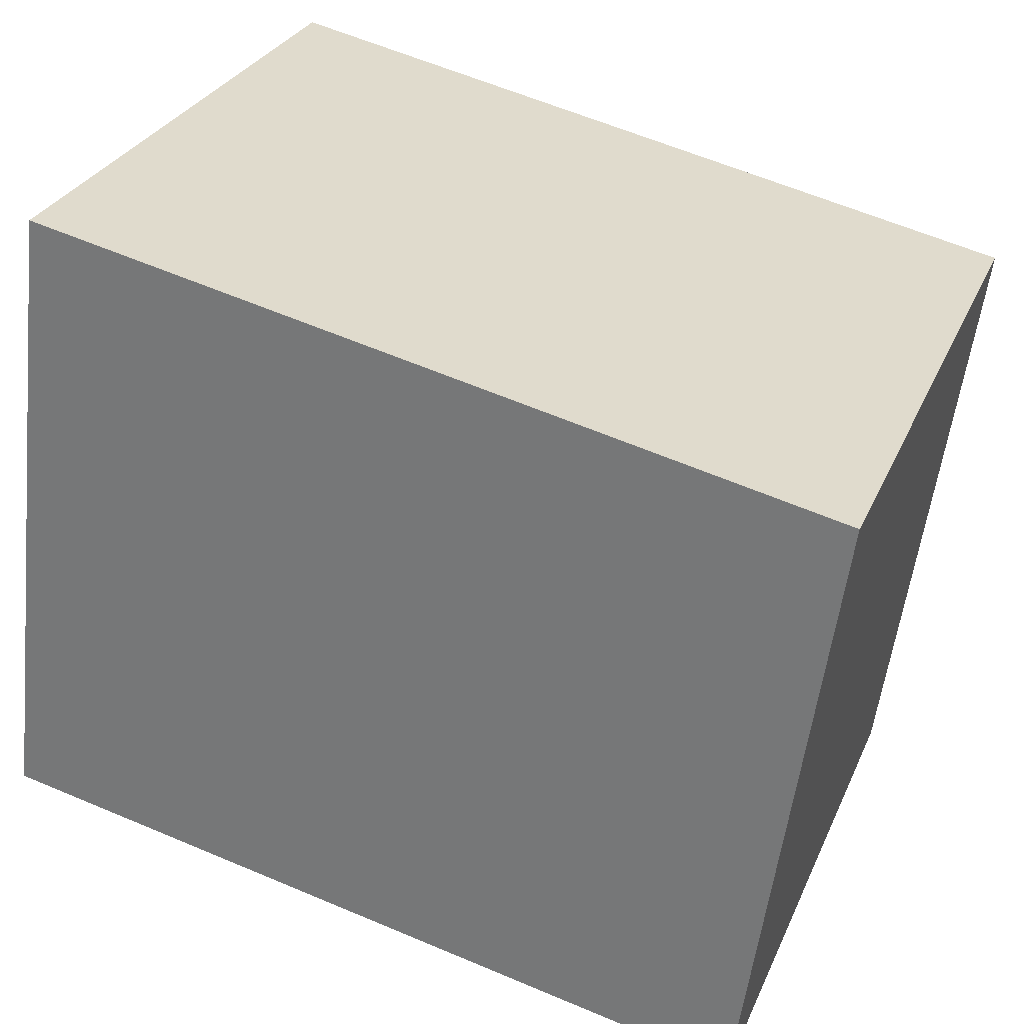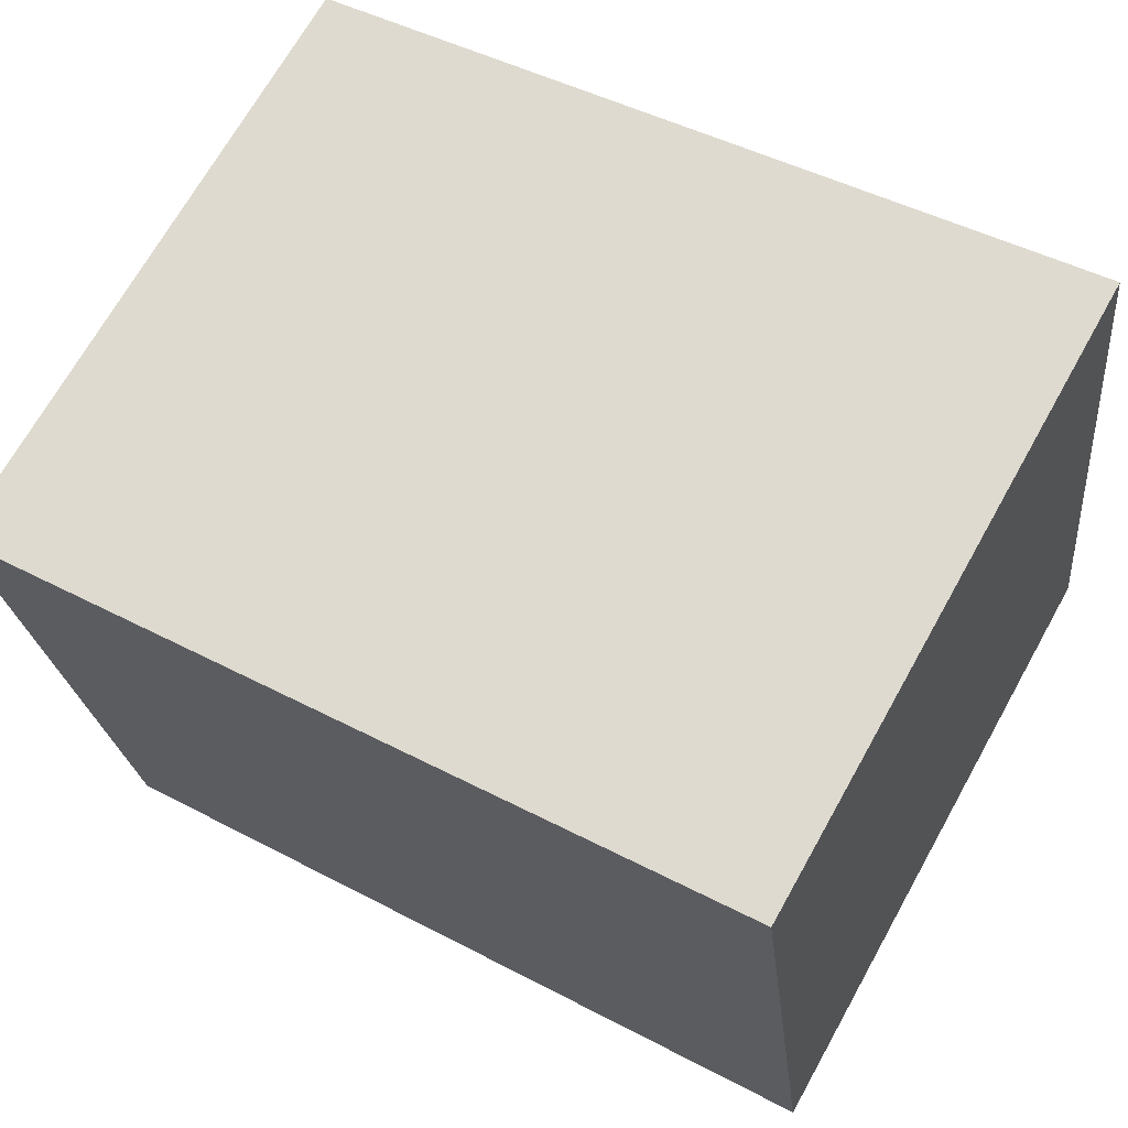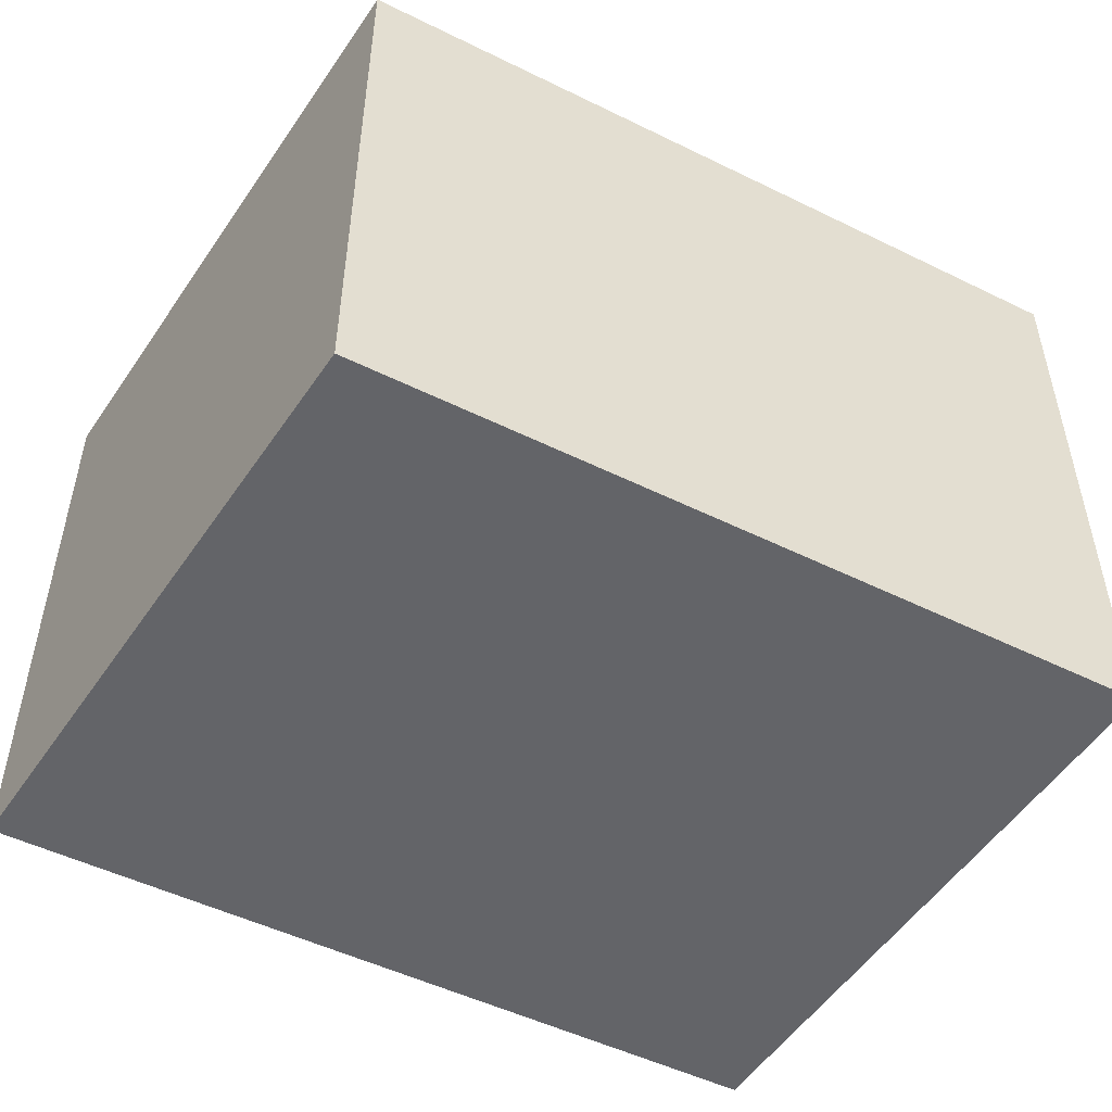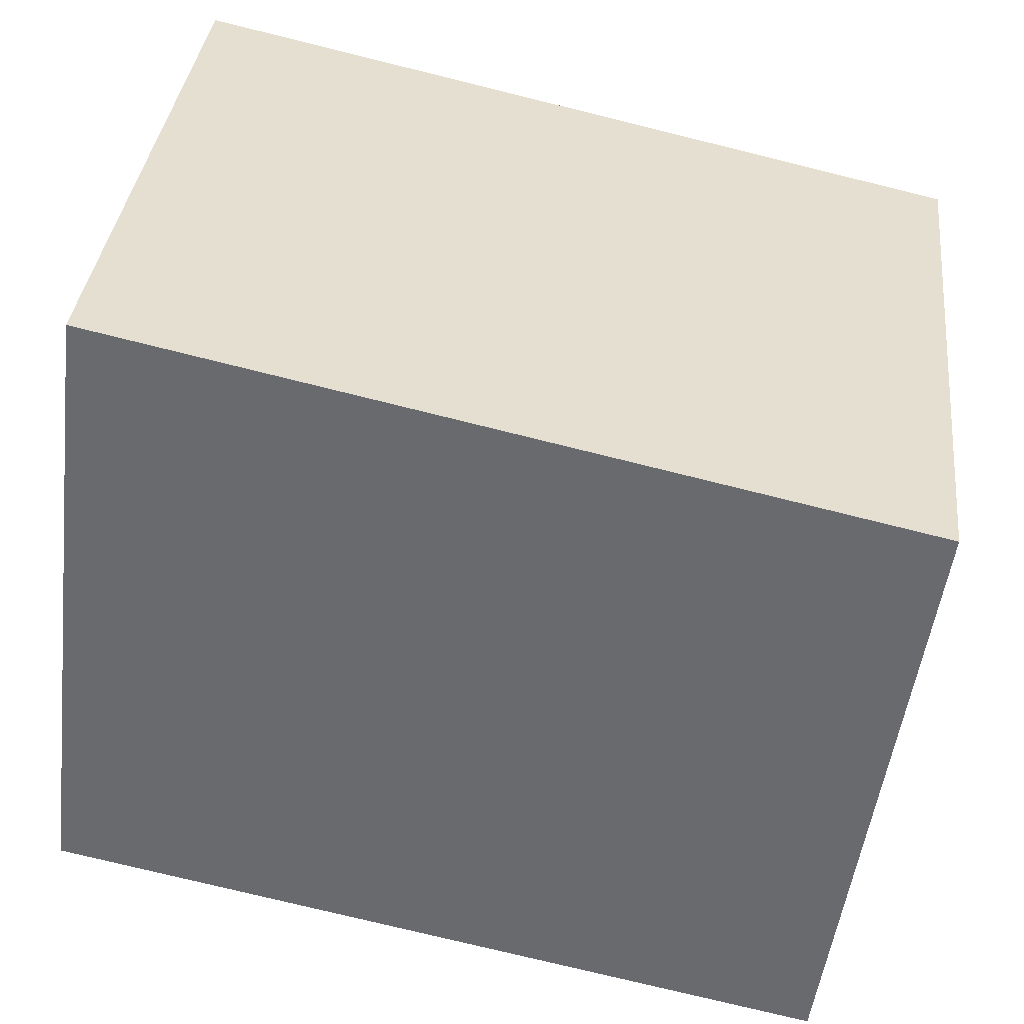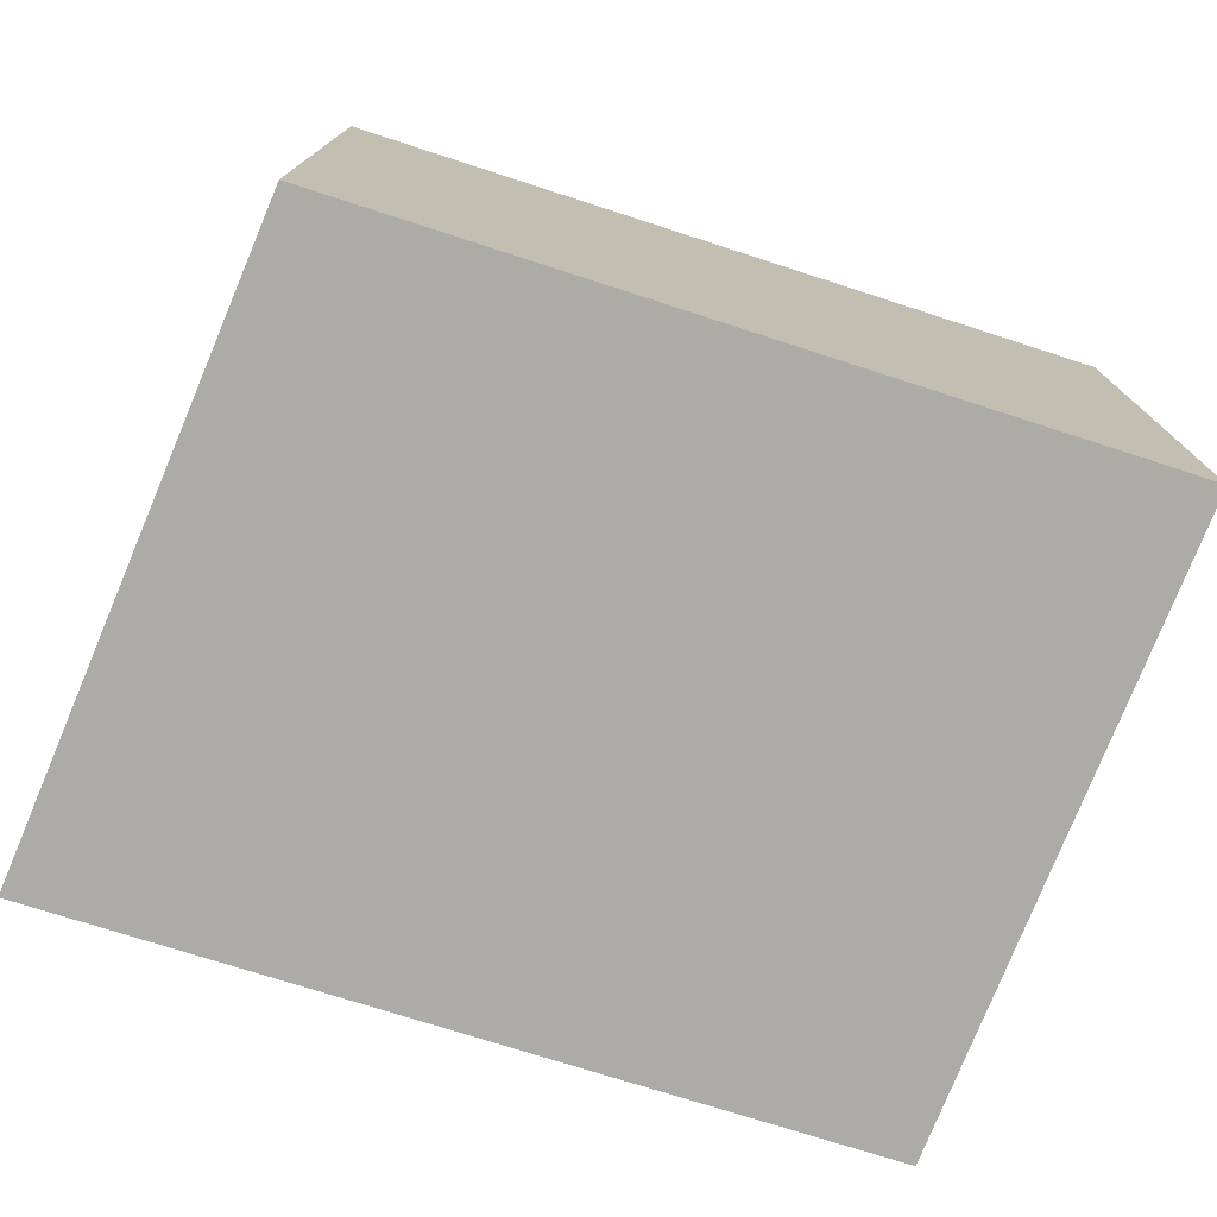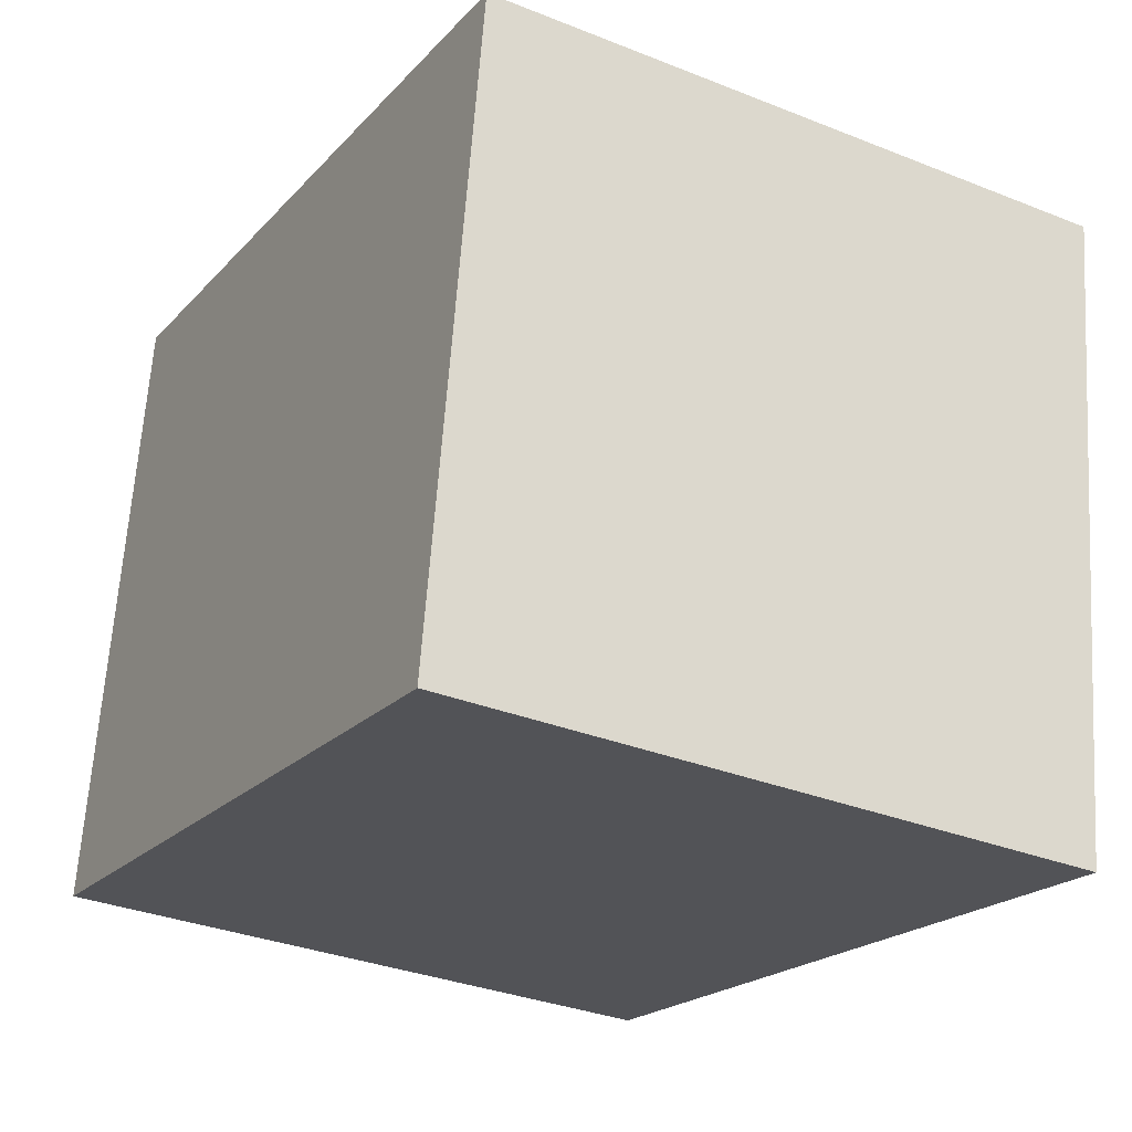
<metadata>
{"format":"obj","ext":"obj","renderer":"f3d","projection":"perspective","resolution":1024,"background":"white","views":[{"elev":29.0,"azim":-159.7,"up":"+Z"},{"elev":69.3,"azim":29.2,"up":"+Z"},{"elev":-51.3,"azim":140.0,"up":"+Y"},{"elev":36.1,"azim":-173.7,"up":"+Z"},{"elev":-76.4,"azim":150.3,"up":"+Y"},{"elev":-33.0,"azim":-118.8,"up":"+Z"}]}
</metadata>
<code>
v  3.762 2.728 -2.033
v  0 2.728 1.67e-16
v  3.431 2.728 0.745
v  0.387 2.728 -2.74
v  3.431 -4.562e-17 0.745
v  3.762 1.245e-16 -2.033
v  0.387 1.678e-16 -2.74
v  0 0 0
g defaultobject
f 1 2 3
f 2 1 4
f 5 1 3
f 1 5 6
f 6 4 1
f 4 6 7
f 7 2 4
f 2 7 8
f 8 3 2
f 3 8 5
f 8 6 5
f 6 8 7

</code>
